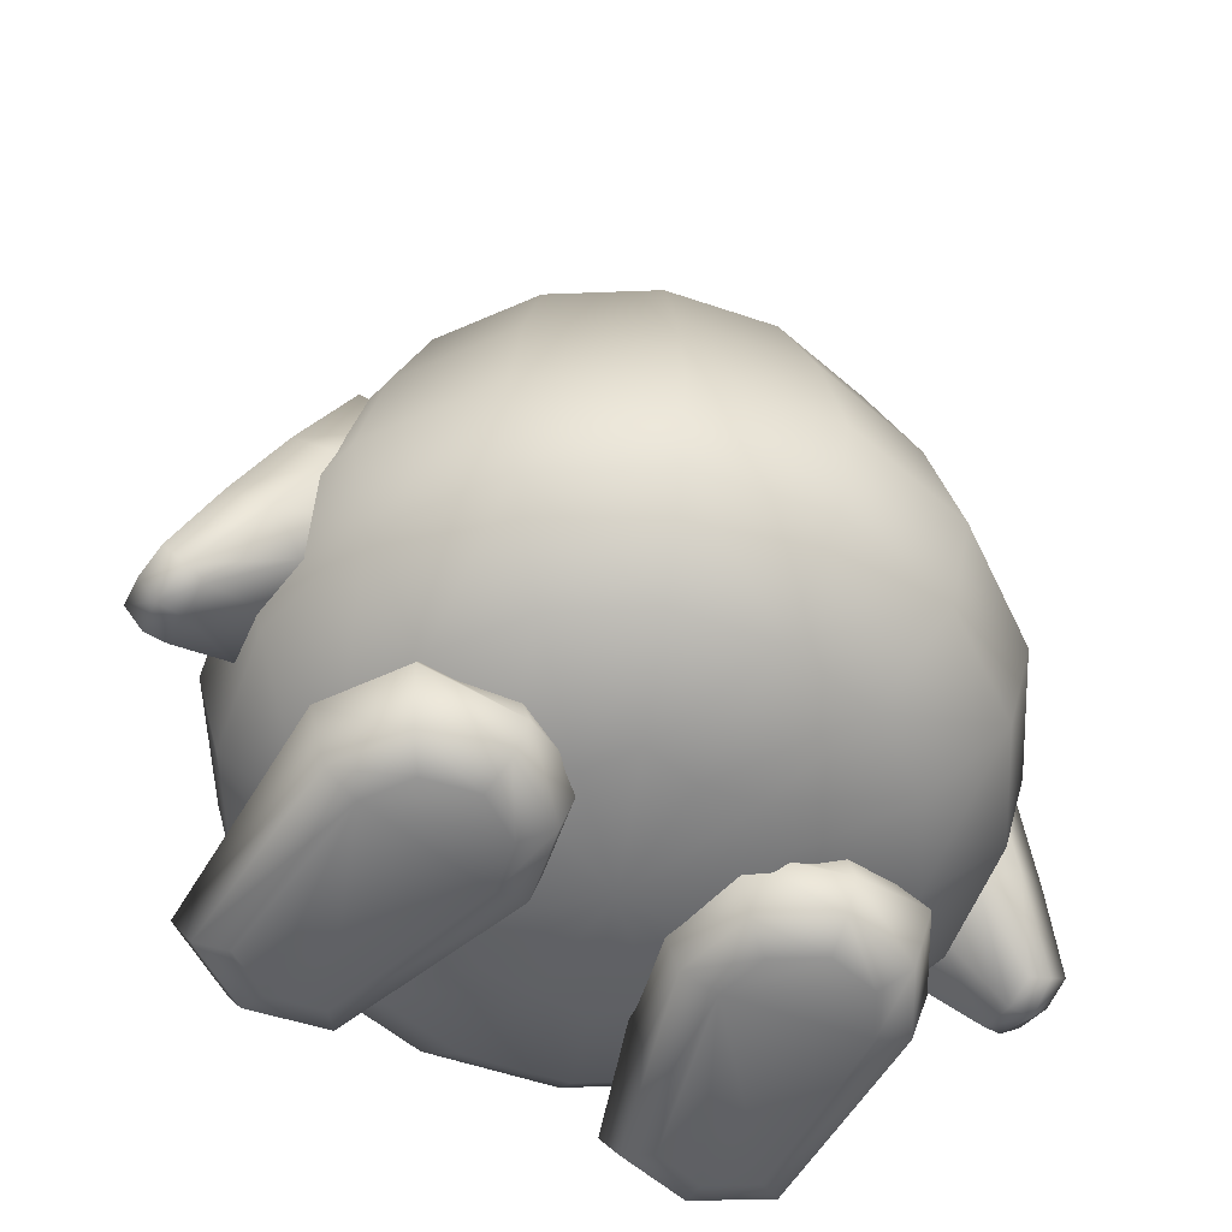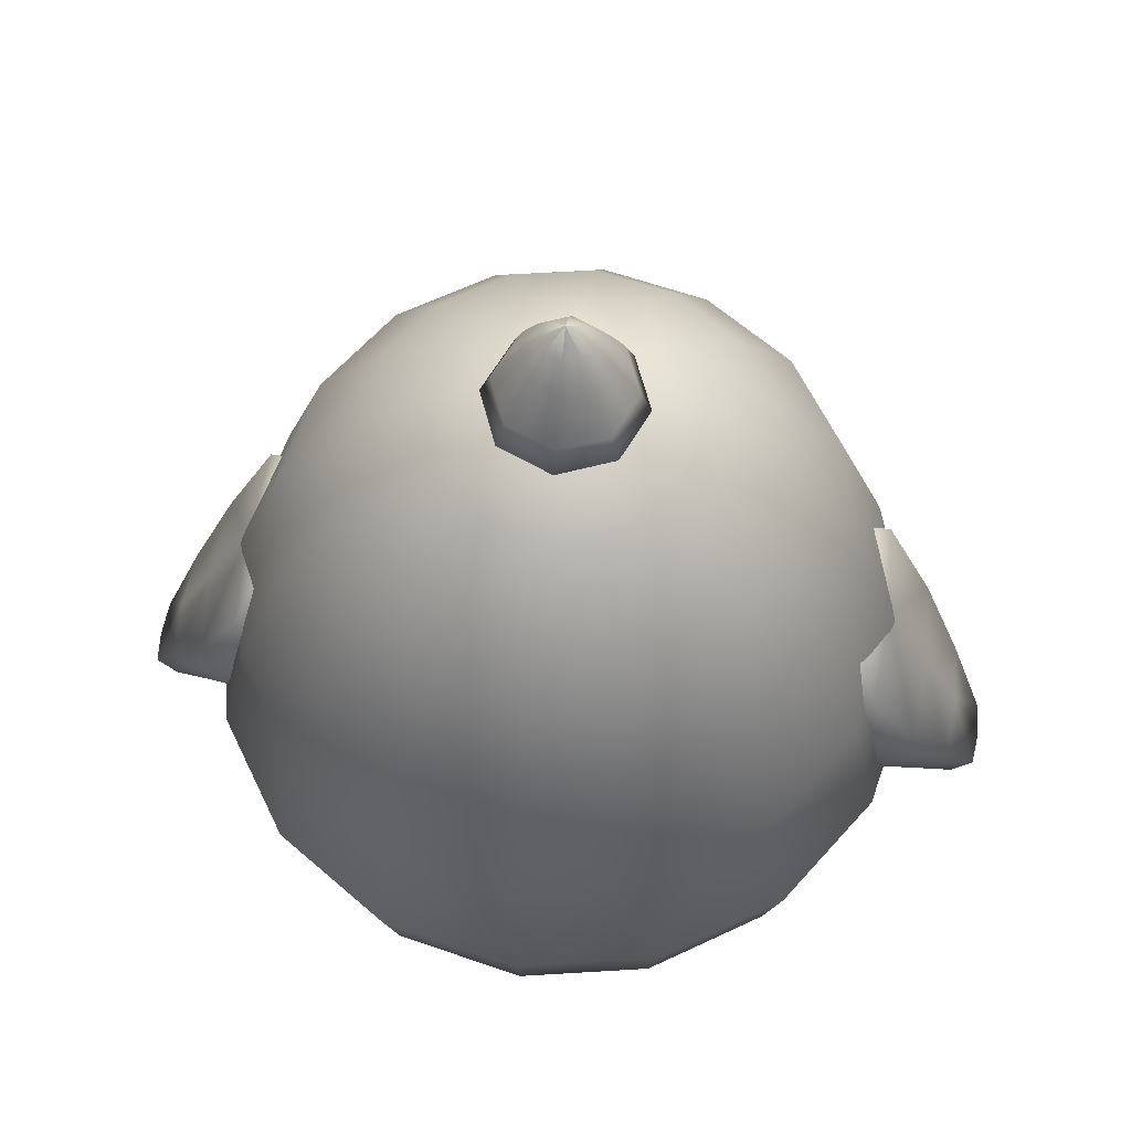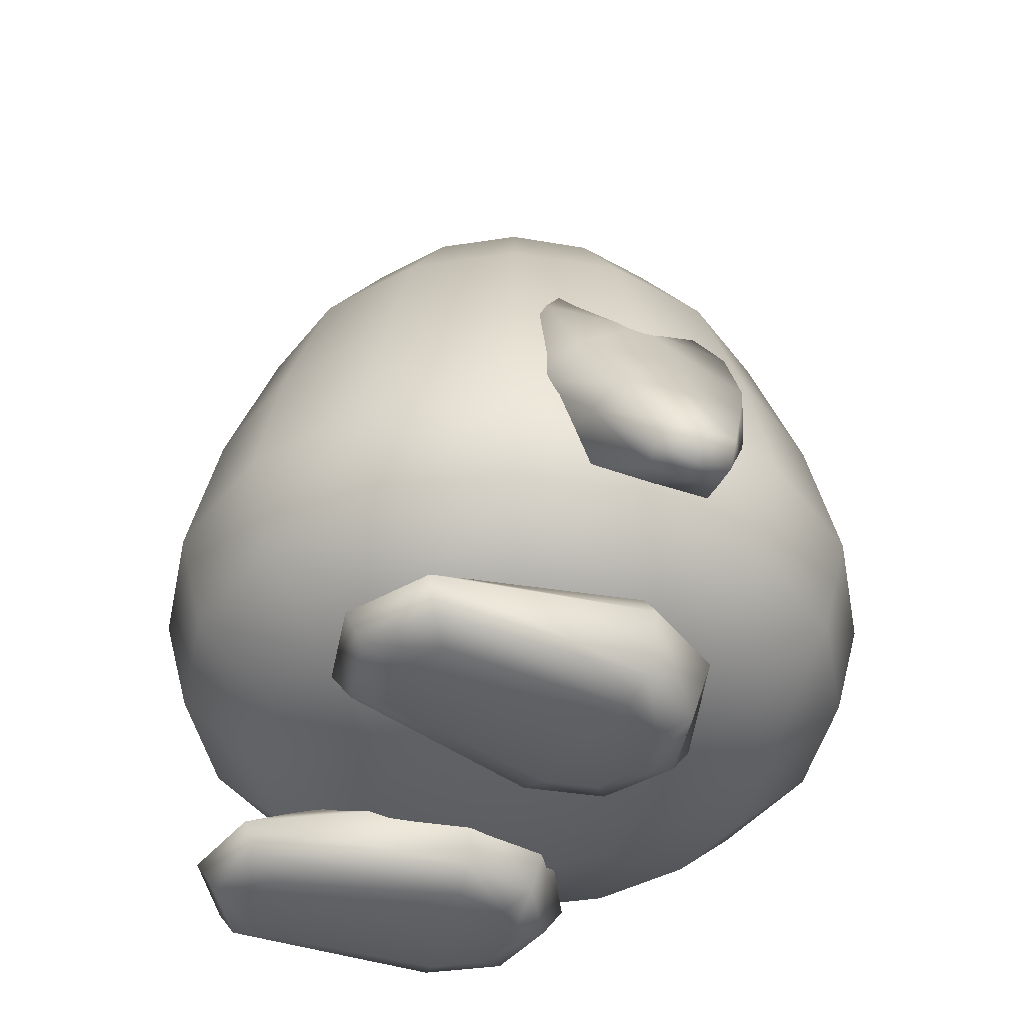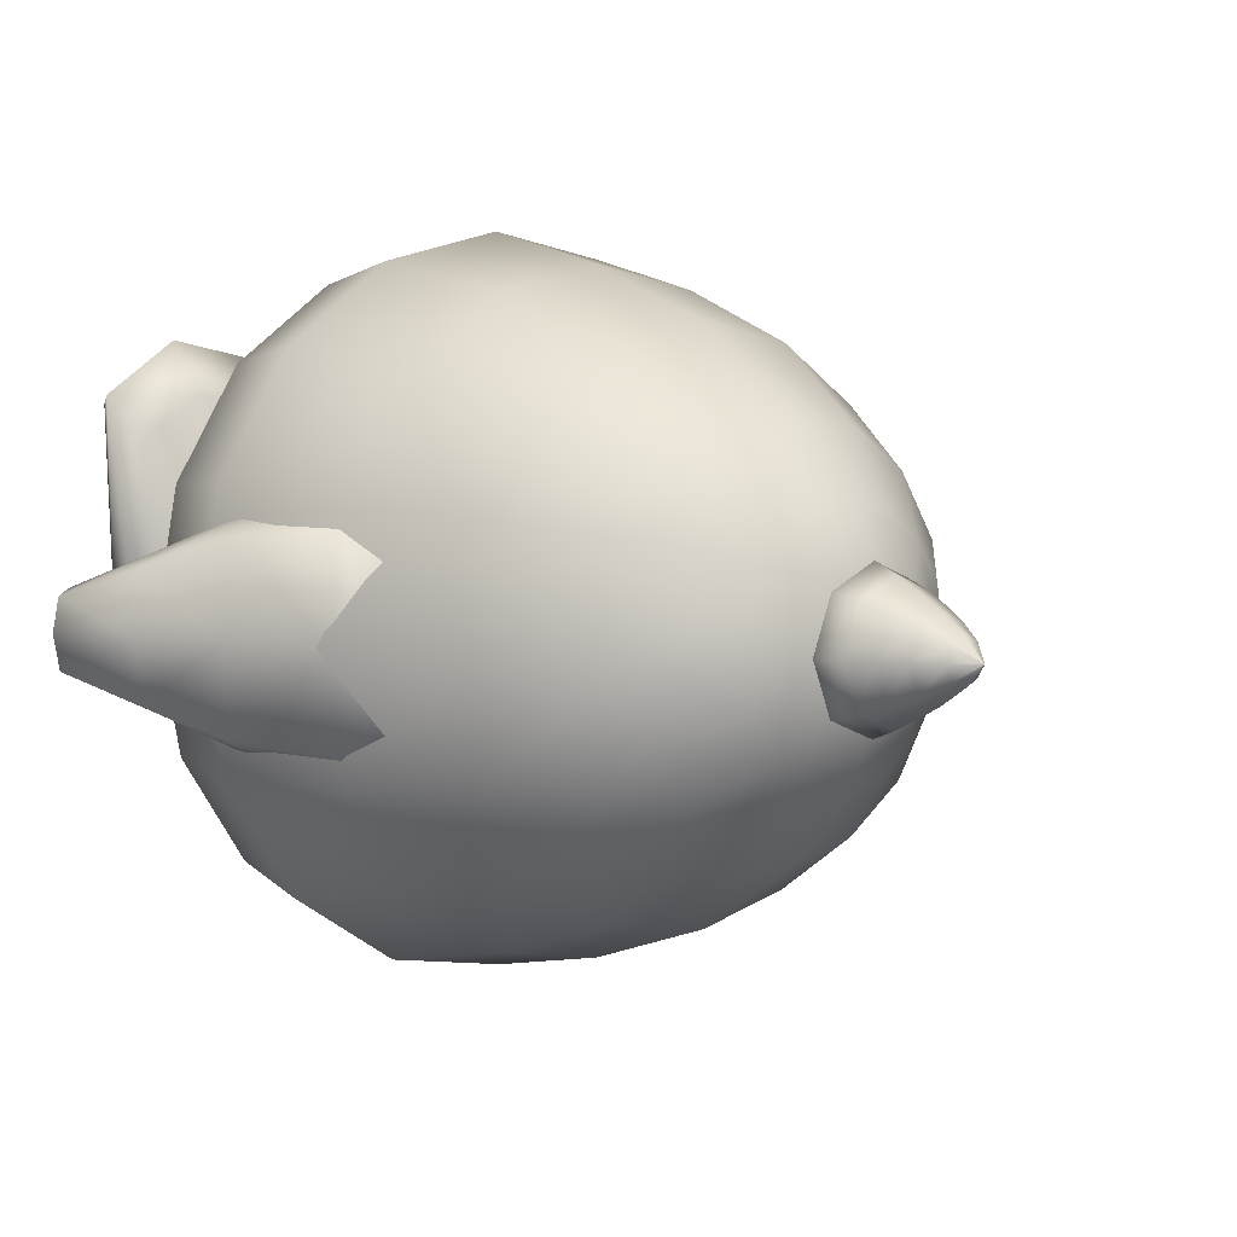
<metadata>
{"format":"obj","ext":"obj","renderer":"f3d","projection":"perspective","resolution":1024,"background":"white","views":[{"elev":-54.8,"azim":148.7,"up":"+Y"},{"elev":62.1,"azim":-172.1,"up":"+Y"},{"elev":-42.3,"azim":66.9,"up":"+Y"},{"elev":7.0,"azim":135.8,"up":"+Z"}]}
</metadata>
<code>
o torso
v 0.2588 2.109 0.2588
v -0 2.109 0.366
v -0.2588 2.109 0.2588
v -0.366 2.109 -0
v 0 0.1328 -0
v 0 2.309 0
v -0.2588 2.109 -0.2588
v 0 2.109 -0.366
v 0.2588 2.109 -0.2588
v 0.366 2.109 0
v 0.9588 1.186 -0
v 1.049 0.7806 0
v 0.4153 1.924 0.4153
v 0.678 1.186 0.678
v 0.7416 0.7806 0.7416
v 0.6898 0.4931 0.6898
v 0.5229 0.2683 0.5229
v -0 1.924 0.5873
v -0 1.186 0.9588
v -0 0.7806 1.049
v -0 0.4931 0.9756
v -0 0.2683 0.7395
v 0.1415 2.109 0.3416
v -0.4153 1.924 0.4153
v -0.678 1.186 0.678
v -0.7416 0.7806 0.7416
v -0.6898 0.4931 0.6898
v -0.5229 0.2683 0.5229
v -0.1415 2.109 0.3416
v -0.5873 1.924 -0
v -0.9588 1.186 -0
v -1.049 0.7806 -0
v -0.9756 0.4931 -0
v -0.7395 0.2683 -0
v -0.3641 0.1571 -0
v -0.3416 2.109 0.1415
v -0.4153 1.924 -0.4153
v -0.678 1.186 -0.678
v -0.7416 0.7806 -0.7416
v -0.6898 0.4931 -0.6898
v -0.5229 0.2683 -0.5229
v -0.3416 2.109 -0.1415
v 0 1.924 -0.5873
v 0 1.186 -0.9588
v 0 0.7806 -1.049
v 0 0.4931 -0.9756
v 0 0.2683 -0.7395
v -0.1415 2.109 -0.3416
v 0.4153 1.924 -0.4153
v 0.678 1.186 -0.678
v 0.7416 0.7806 -0.7416
v 0.6898 0.4931 -0.6898
v 0.5229 0.2683 -0.5229
v 0.1415 2.109 -0.3416
v 0.5873 1.924 0
v 0.3416 2.109 -0.1415
v 0.9756 0.4931 0
v 0.7395 0.2683 0
v 0.3641 0.1571 0
v 0.3416 2.109 0.1415
v 0.2575 0.1571 0.2575
v -0 0.1571 0.3641
v -0.2575 0.1571 0.2575
v -0.2575 0.1571 -0.2575
v 0 0.1571 -0.3641
v 0.2575 0.1571 -0.2575
v 0.8105 1.599 -0
v 0.5731 1.599 0.5731
v -0 1.599 0.8105
v -0.5731 1.599 0.5731
v -0.8105 1.599 -0
v -0.5731 1.599 -0.5731
v 0 1.599 -0.8105
v 0.5731 1.599 -0.5731
v 0.6832 0.2684 0.283
v -0.7479 1.599 0.3098
v -0.5425 1.924 0.2247
v 0.9003 0.4931 0.3729
v 0.8848 1.186 0.3665
v 0.3897 0.1643 0.1614
v -0.2247 1.924 0.5425
v 0.3729 0.4931 0.9003
v 0.3665 1.186 0.8848
v 0.1614 0.1643 0.3897
v 0.283 0.2684 0.6832
v -0.3098 1.599 0.7479
v -0.283 0.2684 0.6832
v -0.3098 1.599 -0.7479
v -0.2247 1.924 -0.5425
v -0.3729 0.4931 0.9003
v -0.3665 1.186 0.8848
v -0.1614 0.1643 0.3897
v -0.9003 0.4931 0.3729
v -0.8848 1.186 0.3665
v -0.3897 0.1643 0.1614
v -0.3897 0.1643 -0.1614
v -0.6832 0.2684 0.283
v -0.7479 1.599 -0.3098
v 0.7479 1.599 -0.3098
v 0.5425 1.924 -0.2247
v -0.9003 0.4931 -0.3729
v -0.8848 1.186 -0.3665
v -0.5425 1.924 -0.2247
v -0.6832 0.2684 -0.283
v -0.3665 1.186 -0.8848
v -0.1614 0.1643 -0.3897
v -0.283 0.2684 -0.6832
v 0.3098 1.599 -0.7479
v 0.2247 1.924 -0.5425
v -0.3729 0.4931 -0.9003
v 0.3729 0.4931 -0.9003
v 0.3665 1.186 -0.8848
v 0.1614 0.1643 -0.3897
v 0.3098 1.599 0.7479
v 0.283 0.2684 -0.6832
v 0.3897 0.1643 -0.1614
v 0.7479 1.599 0.3098
v 0.6832 0.2684 -0.283
v 0.9003 0.4931 -0.3729
v 0.8848 1.186 -0.3665
v 0.9678 0.7806 -0.4009
v 0.4009 0.7806 -0.9678
v -0.4009 0.7806 -0.9678
v -0.9678 0.7806 -0.4009
v -0.9678 0.7806 0.4009
v -0.4009 0.7806 0.9678
v 0.4009 0.7806 0.9678
v 0.9678 0.7806 0.4009
v 0.2247 1.924 0.5425
v 0.5425 1.924 0.2247
f 4 36 3 6
f 57 78 75 58
f 75 80 59 58
f 17 85 84 61
f 17 61 80 75
f 77 76 70 24
f 98 71 30 103
f 19 69 86 91
f 94 76 71 31
f 129 18 69 114
f 24 70 86 81
f 117 67 55 130
f 3 36 77 24
f 36 4 30 77
f 103 37 72 98
f 43 73 88 89
f 15 127 82 16
f 12 128 78 57
f 14 15 128 79
f 117 68 14 79
f 79 128 12 11
f 19 20 127 83
f 5 59 80 61
f 2 29 81 18
f 29 3 24 81
f 81 86 69 18
f 127 20 21 82
f 126 26 27 90
f 82 85 17 16
f 21 90 87 22
f 91 126 20 19
f 114 69 19 83
f 67 117 79 11
f 83 127 15 14
f 85 22 62 84
f 28 63 92 87
f 5 61 84 62
f 3 29 2 6
f 30 71 76 77
f 68 114 83 14
f 91 86 70 25
f 13 129 114 68
f 90 27 28 87
f 33 34 97 93
f 87 92 62 22
f 28 97 95 63
f 89 88 72 37
f 109 108 73 43
f 31 71 98 102
f 105 88 73 44
f 7 48 89 37
f 48 8 43 89
f 49 74 108 109
f 55 67 99 100
f 26 125 93 27
f 20 126 90 21
f 25 26 126 91
f 31 32 125 94
f 5 62 92 63
f 8 48 7 6
f 125 32 33 93
f 124 39 40 101
f 93 97 28 27
f 101 104 34 33
f 102 124 32 31
f 94 125 26 25
f 97 34 35 95
f 104 41 64 96
f 5 63 95 35
f 41 107 106 64
f 34 104 96 35
f 5 35 96 64
f 25 70 76 94
f 102 98 72 38
f 7 42 4 6
f 100 99 74 49
f 50 74 99 120
f 44 73 108 112
f 120 99 67 11
f 9 56 100 49
f 56 10 55 100
f 39 123 110 40
f 32 124 101 33
f 110 46 47 107
f 40 41 104 101
f 38 39 124 102
f 44 45 123 105
f 4 42 103 30
f 42 7 37 103
f 10 56 9 6
f 112 122 45 44
f 105 123 39 38
f 107 47 65 106
f 115 53 66 113
f 5 64 106 65
f 9 54 8 6
f 111 115 47 46
f 40 110 107 41
f 38 72 88 105
f 112 108 74 50
f 8 54 109 43
f 54 9 49 109
f 123 45 46 110
f 122 51 52 111
f 2 23 1 6
f 51 121 119 52
f 45 122 111 46
f 119 57 58 118
f 52 53 115 111
f 50 51 122 112
f 11 12 121 120
f 118 58 59 116
f 47 115 113 65
f 5 65 113 66
f 53 118 116 66
f 5 66 116 59
f 78 16 17 75
f 52 119 118 53
f 1 60 10 6
f 121 12 57 119
f 21 22 85 82
f 128 15 16 78
f 120 121 51 50
f 1 23 129 13
f 23 2 18 129
f 1 13 130 60
f 60 130 55 10
f 13 68 117 130
o r.foot
v -0.303 -9e-06 0.03473
v -0.3424 0.4 0.02779
v -0.4547 -9e-06 0.5578
v -0.4082 0.4 0.1311
v -0.6042 -9e-06 0.5909
v -0.5278 0.4 0.1576
v -0.7333 -9e-06 0.5086
v -0.6311 0.4 0.09177
v -0.697 -9e-06 -0.03473
v -0.6576 0.4 -0.02778
v -0.6147 -9e-06 -0.1638
v -0.5918 0.4 -0.1311
v -0.4653 -9e-06 -0.197
v -0.4722 0.4 -0.1576
v -0.3362 -9e-06 -0.1147
v -0.3689 0.4 -0.09177
v -0.2046 0.03999 0.0521
v -0.149 0.22 0.06189
v -0.2046 0.3 0.0521
v -0.38 0.2 0.5412
v -0.365 0.12 0.6859
v -0.3974 0.03999 0.6397
v -0.6042 0.2 0.5909
v -0.6313 0.12 0.7449
v -0.6216 0.03999 0.6894
v -0.7978 0.2 0.4675
v -0.8614 0.12 0.5983
v -0.8152 0.03999 0.566
v -0.7954 0.3 -0.05209
v -0.851 0.22 -0.06189
v -0.7954 0.03999 -0.05209
v -0.6721 0.3 -0.2457
v -0.7044 0.22 -0.2919
v -0.6721 0.03999 -0.2457
v -0.4479 0.3 -0.2954
v -0.4381 0.12 -0.351
v -0.4479 0.03999 -0.2954
v -0.2543 0.3 -0.1721
v -0.2081 0.22 -0.2044
v -0.2543 0.03999 -0.1721
f 149 132 134 150
f 150 134 136 153
f 153 136 138 156
f 156 138 140 159
f 159 140 142 162
f 162 142 144 165
f 134 132 146 144 142 140 138 136
f 165 144 146 168
f 168 146 132 149
f 131 133 135 137 139 141 143 145
f 145 170 147 131
f 170 169 148 147
f 169 168 149 148
f 143 167 170 145
f 167 166 169 170
f 166 165 168 169
f 141 164 167 143
f 164 163 166 167
f 163 162 165 166
f 139 161 164 141
f 161 160 163 164
f 160 159 162 163
f 137 158 161 139
f 158 157 160 161
f 157 156 159 160
f 135 155 158 137
f 155 154 157 158
f 154 153 156 157
f 133 152 155 135
f 152 151 154 155
f 151 150 153 154
f 131 147 152 133
f 147 148 151 152
f 148 149 150 151
o l.foot
v 0.697 -9e-06 -0.03473
v 0.6576 0.4 -0.02778
v 0.7333 -9e-06 0.5086
v 0.6311 0.4 0.09177
v 0.6042 -9e-06 0.5909
v 0.5278 0.4 0.1576
v 0.4547 -9e-06 0.5578
v 0.4082 0.4 0.1311
v 0.303 -9e-06 0.03473
v 0.3424 0.4 0.02779
v 0.3362 -9e-06 -0.1147
v 0.3689 0.4 -0.09177
v 0.4653 -9e-06 -0.197
v 0.4722 0.4 -0.1576
v 0.6147 -9e-06 -0.1638
v 0.5918 0.4 -0.1311
v 0.7954 0.03999 -0.05209
v 0.851 0.22 -0.06189
v 0.7954 0.3 -0.05209
v 0.7978 0.2 0.4675
v 0.8614 0.12 0.5983
v 0.8152 0.03999 0.566
v 0.6042 0.2 0.5909
v 0.6313 0.12 0.7449
v 0.6216 0.03999 0.6894
v 0.38 0.2 0.5412
v 0.365 0.12 0.6859
v 0.3974 0.03999 0.6397
v 0.2046 0.3 0.0521
v 0.149 0.22 0.06189
v 0.2046 0.03999 0.0521
v 0.2543 0.3 -0.1721
v 0.2081 0.22 -0.2044
v 0.2543 0.03999 -0.1721
v 0.4479 0.3 -0.2954
v 0.4381 0.12 -0.351
v 0.4479 0.03999 -0.2954
v 0.6721 0.3 -0.2457
v 0.7044 0.22 -0.2919
v 0.6721 0.03999 -0.2457
f 189 172 174 190
f 190 174 176 193
f 193 176 178 196
f 196 178 180 199
f 199 180 182 202
f 202 182 184 205
f 174 172 186 184 182 180 178 176
f 205 184 186 208
f 208 186 172 189
f 171 173 175 177 179 181 183 185
f 185 210 187 171
f 210 209 188 187
f 209 208 189 188
f 183 207 210 185
f 207 206 209 210
f 206 205 208 209
f 181 204 207 183
f 204 203 206 207
f 203 202 205 206
f 179 201 204 181
f 201 200 203 204
f 200 199 202 203
f 177 198 201 179
f 198 197 200 201
f 197 196 199 200
f 175 195 198 177
f 195 194 197 198
f 194 193 196 197
f 173 192 195 175
f 192 191 194 195
f 191 190 193 194
f 171 187 192 173
f 187 188 191 192
f 188 189 190 191
o r.hand
v -0.4231 1.034 -0.186
v -0.8364 1.38 -0.186
v -0.4231 1.034 0.186
v -0.8364 1.38 0.186
v -1.158 0.4283 -0.09938
v -1.281 0.493 -0.09938
v -1.158 0.4283 0.09938
v -1.281 0.493 0.09938
v -0.9655 0.5784 0.1752
v -1.183 0.7073 0.1752
v -0.9655 0.5784 -0.1752
v -1.183 0.7073 -0.1752
v -0.5768 0.9096 0.2863
v -0.9238 1.203 -0.2863
v -0.9238 1.203 0.2863
v -0.5768 0.9096 -0.2863
v -0.6046 1.222 -0.2133
v -0.6046 1.222 0.2133
v -1.22 0.4468 0.1119
v -1.22 0.4468 -0.1119
v -1.074 0.6687 -0.2228
v -1.074 0.6687 0.2228
v -0.7502 1.074 0.3613
v -0.7502 1.074 -0.3613
v -0.4133 1.038 -0
v -0.8397 1.393 0
v -1.166 0.4118 0
v -1.291 0.4782 0
v -1.195 0.7144 0
v -0.9599 0.5725 0
v -0.5717 0.9021 -0
v -0.9412 1.211 0
v -1.238 0.4159 0
v -0.5898 1.237 -0
v -0.801 0.7326 0.2538
v -0.801 0.7326 -0.2538
v -0.9367 0.8581 0.3212
v -0.7962 0.7254 0
v -1.068 0.9257 0.2538
v -0.9367 0.8581 -0.3212
v -1.08 0.9363 0
v -1.068 0.9257 -0.2538
f 244 236 214 228
f 232 220 218 229
f 236 212 224 242
f 243 238 216 230
f 212 227 234 224
f 231 230 216 222
f 237 215 221 240
f 250 234 226 246
f 248 246 226 241
f 247 249 220 232
f 228 214 225 233
f 211 235 241 226
f 235 244 228 213
f 213 228 233 223
f 249 225 242 251
f 245 219 240 248
f 237 243 230 215
f 252 251 242 224
f 247 245 223 233
f 215 230 231 221
f 234 227 211 226
f 214 236 242 225
f 229 217 219 232
f 250 231 222 252
f 218 220 239 238
f 217 237 240 219
f 227 244 235 211
f 216 238 239 222
f 236 244 227 212
f 213 223 241 235
f 229 218 238 243
f 217 229 243 237
f 234 250 252 224
f 232 219 245 247
f 222 239 251 252
f 223 245 248 241
f 220 249 251 239
f 233 225 249 247
f 240 221 246 248
f 231 250 246 221
o cone
v 0.2264 2.189 -0
v 0 2.545 -0
v 0.1601 2.189 0.1601
v 0 2.545 -0
v 0 2.189 0.2264
v 0 2.545 -0
v -0.1601 2.189 0.1601
v 0 2.545 -0
v -0.2264 2.189 0
v 0 2.545 -0
v -0.1601 2.189 -0.1601
v 0 2.545 -0
v -0 2.189 -0.2264
v 0 2.545 -0
v 0.1601 2.189 -0.1601
v 0 2.545 -0
v 0.1589 2.336 -0
v 0.06683 2.483 -0
v 0.04726 2.483 0.04726
v 0.1124 2.336 0.1124
v 0 2.483 0.06683
v 0 2.336 0.1589
v -0.04726 2.483 0.04726
v -0.1124 2.336 0.1124
v -0.06683 2.483 0
v -0.1589 2.336 0
v -0.04726 2.483 -0.04726
v -0.1124 2.336 -0.1124
v -0 2.483 -0.06683
v -0 2.336 -0.1589
v 0.04726 2.483 -0.04726
v 0.1124 2.336 -0.1124
v 0.1761 2.155 -0
v 0.1245 2.155 0.1245
v 0 2.155 0.1761
v -0.1245 2.155 0.1245
v -0.1761 2.155 0
v -0.1245 2.155 -0.1245
v -0 2.155 -0.1761
v 0.1245 2.155 -0.1245
v 0.1177 2.409 -0
v 0.0832 2.409 0.0832
v 0 2.409 0.1177
v -0.0832 2.409 0.0832
v -0.1177 2.409 0
v -0.0832 2.409 -0.0832
v -0 2.409 -0.1177
v 0.0832 2.409 -0.0832
v 0.1389 2.262 0.1389
v 0 2.262 0.1965
v -0.1389 2.262 0.1389
v -0.1965 2.262 0
v -0.1389 2.262 -0.1389
v -0 2.262 -0.1965
v 0.1389 2.262 -0.1389
v 0.1965 2.262 -0
f 270 254 256 271
f 271 256 258 273
f 273 258 260 275
f 275 260 262 277
f 277 262 264 279
f 279 264 266 281
f 256 254 268 266 264 262 260 258
f 281 266 268 283
f 283 268 254 270
f 285 286 287 288 289 290 291 292
f 269 293 294 272
f 272 294 295 274
f 274 295 296 276
f 276 296 297 278
f 278 297 298 280
f 280 298 299 282
f 282 299 300 284
f 284 300 293 269
f 253 308 301 255
f 255 301 302 257
f 257 302 303 259
f 259 303 304 261
f 261 304 305 263
f 263 305 306 265
f 265 306 307 267
f 267 307 308 253
f 263 265 291 290
f 307 284 269 308
f 300 283 270 293
f 306 282 284 307
f 299 281 283 300
f 305 280 282 306
f 298 279 281 299
f 304 278 280 305
f 297 277 279 298
f 303 276 278 304
f 296 275 277 297
f 302 274 276 303
f 295 273 275 296
f 301 272 274 302
f 294 271 273 295
f 308 269 272 301
f 293 270 271 294
f 259 261 289 288
f 265 267 292 291
f 255 257 287 286
f 261 263 290 289
f 267 253 285 292
f 253 255 286 285
f 257 259 288 287
o l.hand
v 0.4231 1.034 0.186
v 0.8364 1.38 0.186
v 0.4231 1.034 -0.186
v 0.8364 1.38 -0.186
v 1.158 0.4283 0.09938
v 1.281 0.493 0.09938
v 1.158 0.4283 -0.09938
v 1.281 0.493 -0.09938
v 0.9655 0.5784 -0.1752
v 1.183 0.7073 -0.1752
v 0.9655 0.5784 0.1752
v 1.183 0.7073 0.1752
v 0.5768 0.9096 -0.2863
v 0.9238 1.203 0.2863
v 0.9238 1.203 -0.2863
v 0.5768 0.9096 0.2863
v 0.6046 1.222 0.2133
v 0.6046 1.222 -0.2133
v 1.22 0.4468 -0.1119
v 1.22 0.4468 0.1119
v 1.074 0.6687 0.2228
v 1.074 0.6687 -0.2228
v 0.7502 1.074 -0.3613
v 0.7502 1.074 0.3613
v 0.4133 1.038 0
v 0.8397 1.393 0
v 1.166 0.4118 0
v 1.291 0.4782 0
v 1.195 0.7144 0
v 0.9599 0.5725 0
v 0.5717 0.9021 -0
v 0.9412 1.211 0
v 1.238 0.4159 0
v 0.5898 1.237 0
v 0.801 0.7326 -0.2538
v 0.801 0.7326 0.2538
v 0.9367 0.8581 -0.3212
v 0.7962 0.7254 0
v 1.068 0.9257 -0.2538
v 0.9367 0.8581 0.3212
v 1.08 0.9363 0
v 1.068 0.9257 0.2538
f 342 334 312 326
f 330 318 316 327
f 334 310 322 340
f 341 336 314 328
f 310 325 332 322
f 329 328 314 320
f 335 313 319 338
f 348 332 324 344
f 346 344 324 339
f 345 347 318 330
f 326 312 323 331
f 309 333 339 324
f 333 342 326 311
f 311 326 331 321
f 347 323 340 349
f 343 317 338 346
f 335 341 328 313
f 350 349 340 322
f 345 343 321 331
f 313 328 329 319
f 332 325 309 324
f 312 334 340 323
f 327 315 317 330
f 348 329 320 350
f 316 318 337 336
f 315 335 338 317
f 325 342 333 309
f 314 336 337 320
f 334 342 325 310
f 311 321 339 333
f 327 316 336 341
f 315 327 341 335
f 332 348 350 322
f 330 317 343 345
f 320 337 349 350
f 321 343 346 339
f 318 347 349 337
f 331 323 347 345
f 338 319 344 346
f 329 348 344 319

</code>
